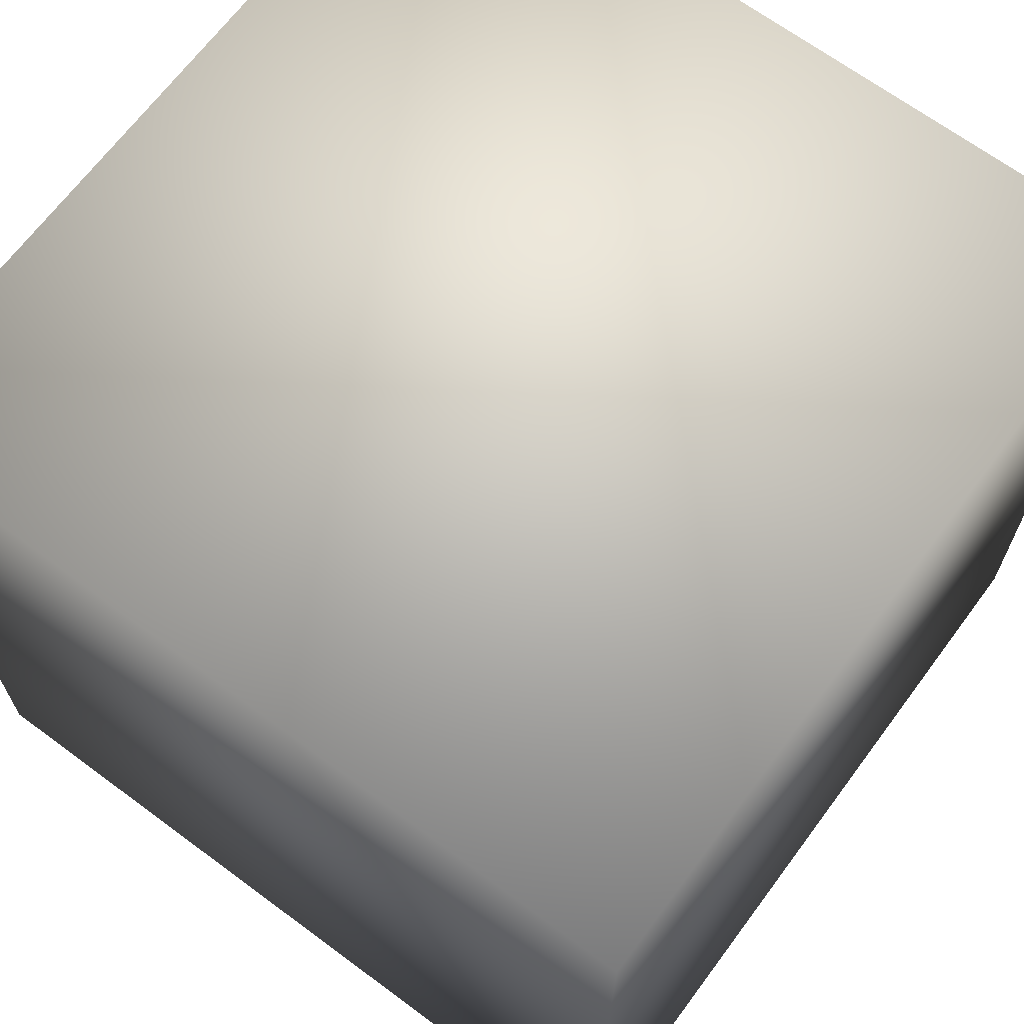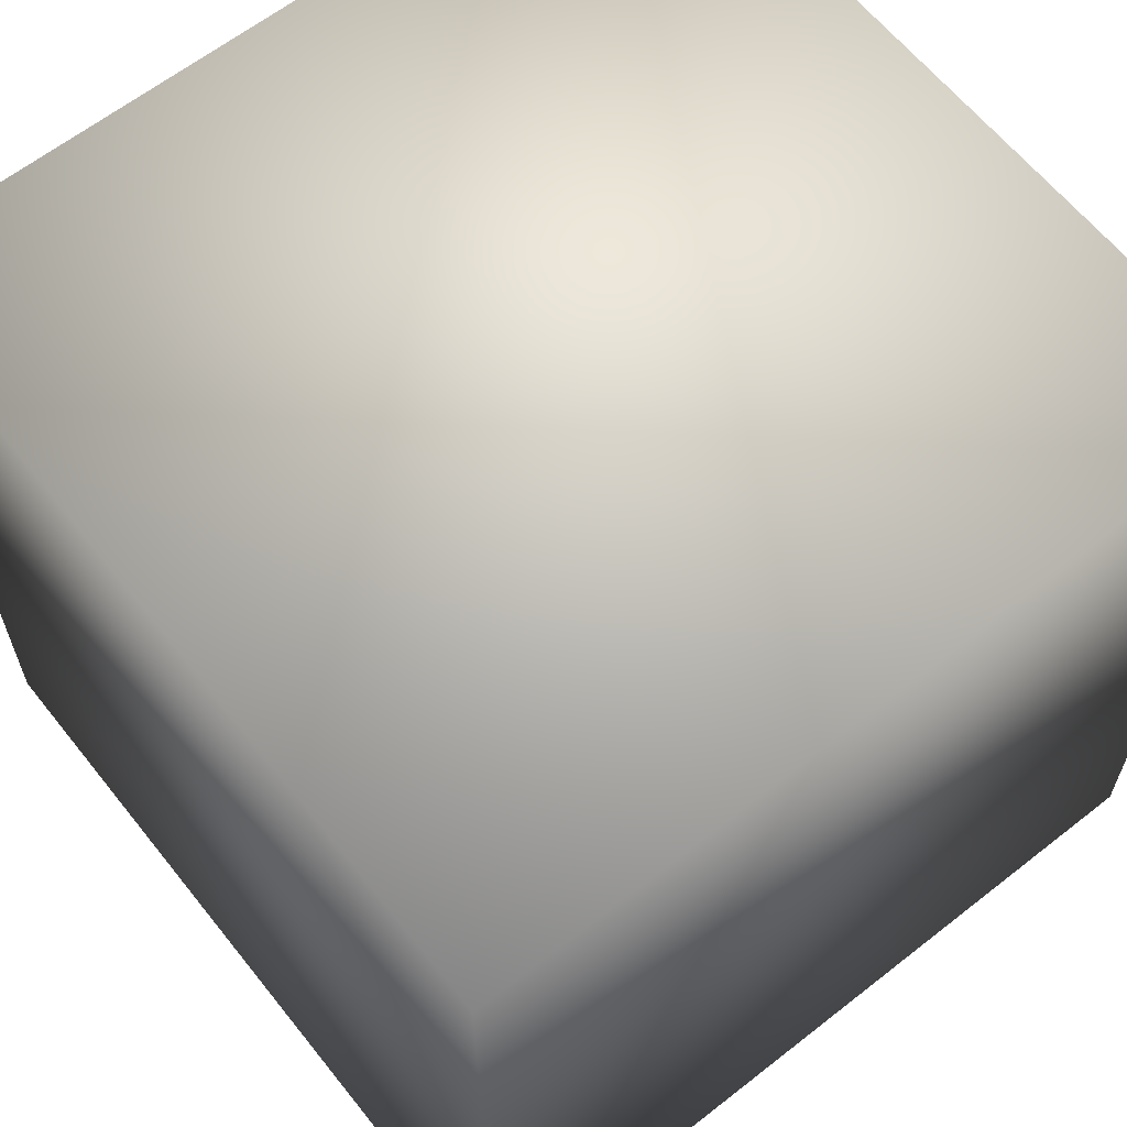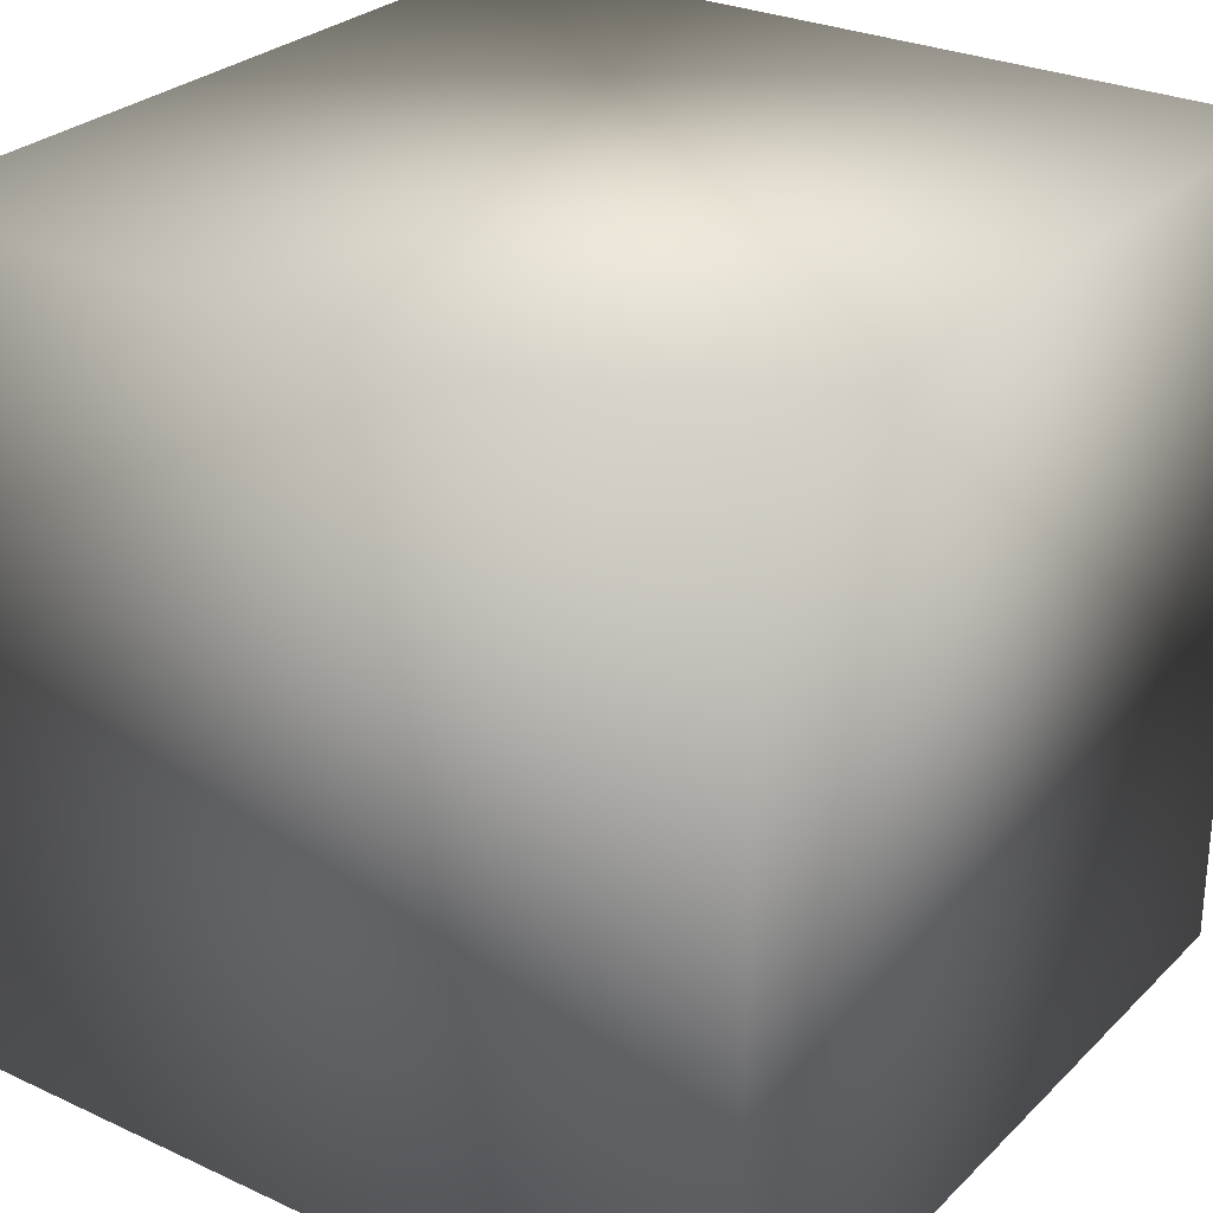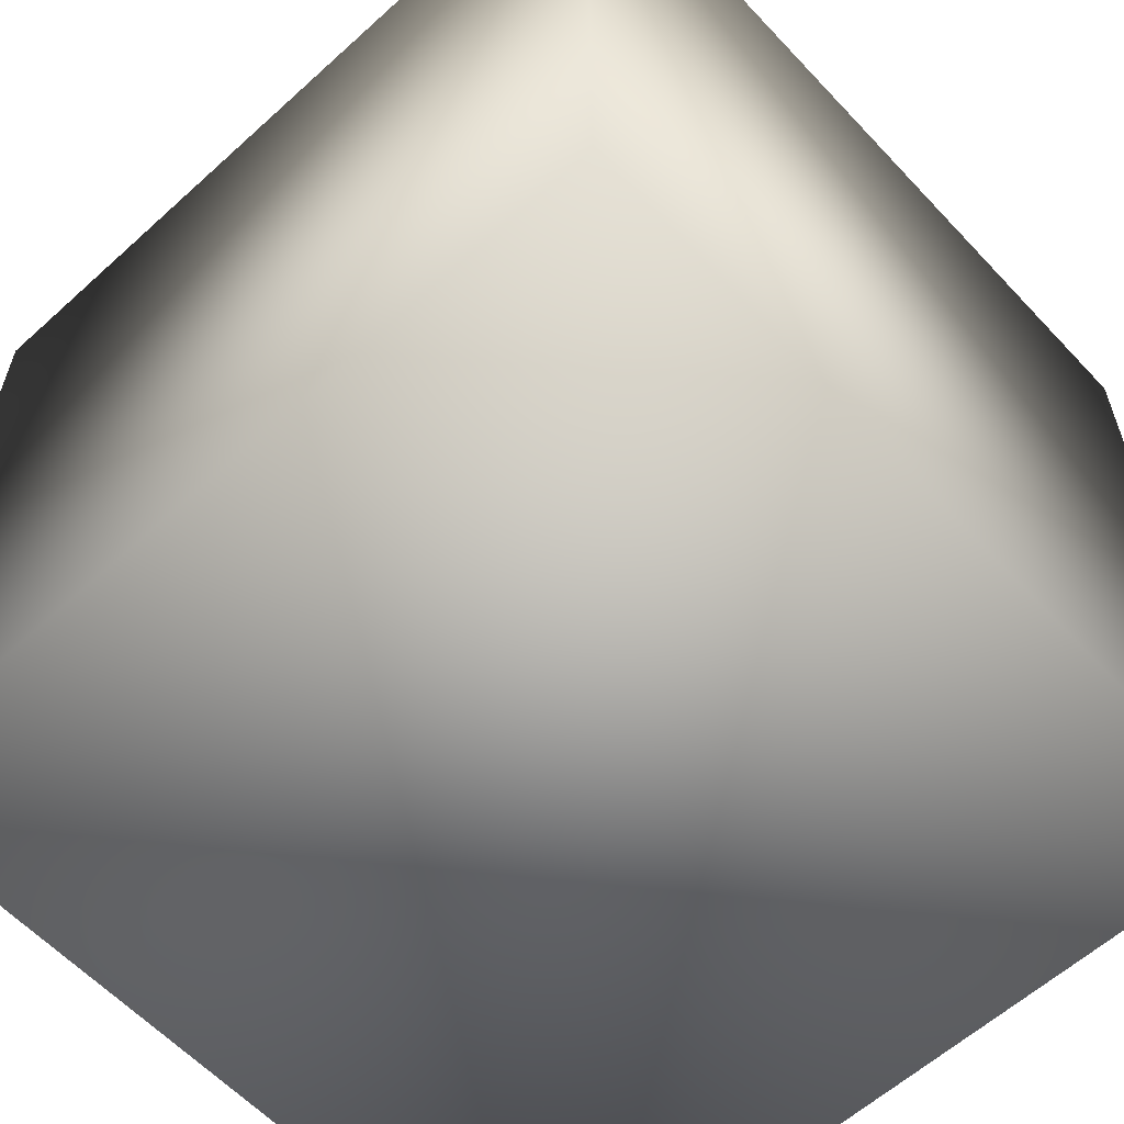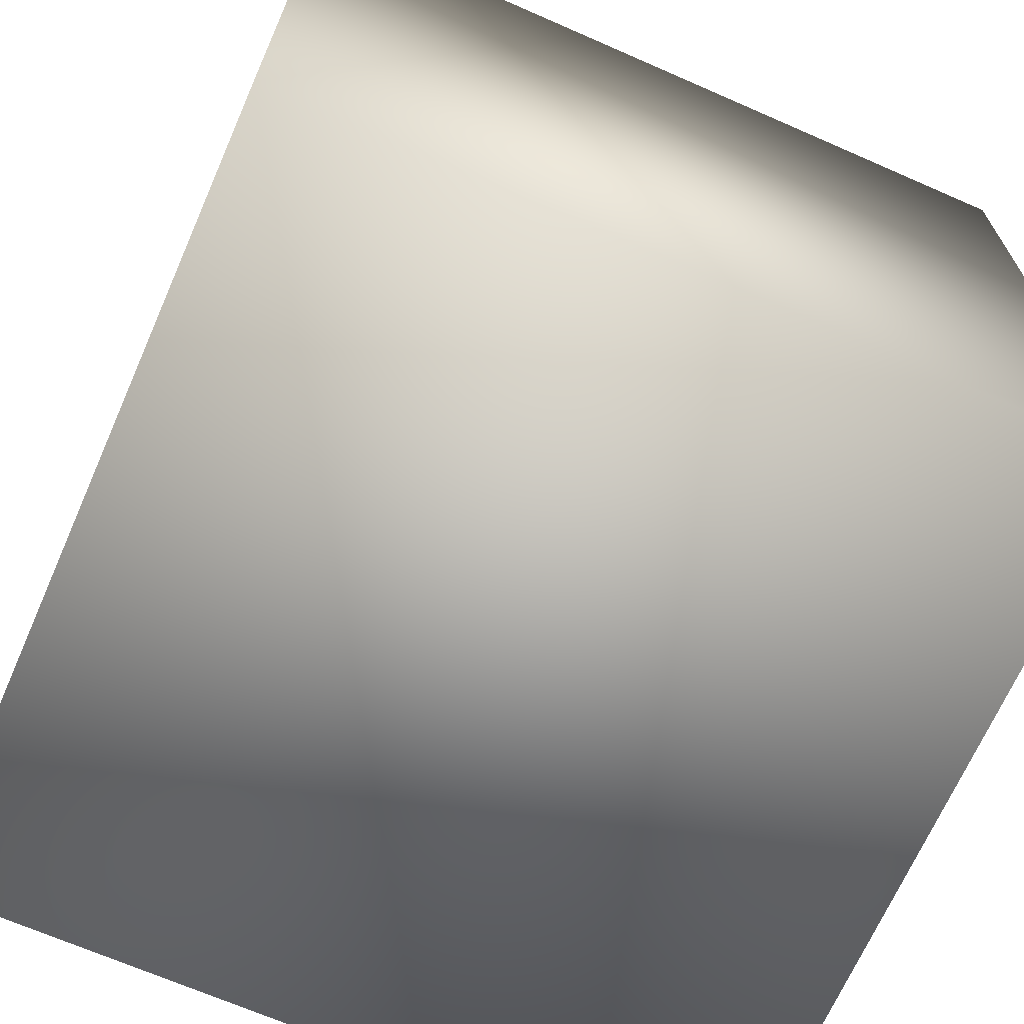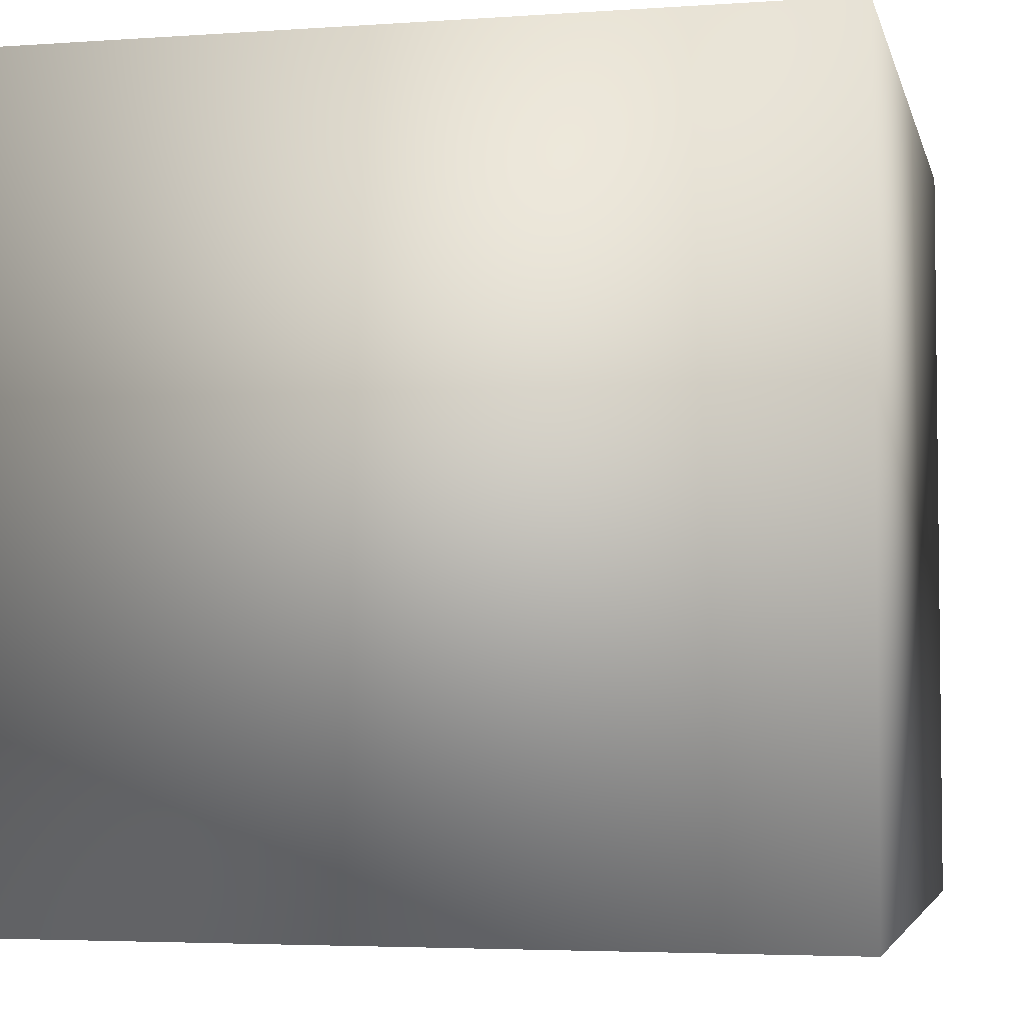
<metadata>
{"format":"obj","ext":"obj","renderer":"f3d","projection":"perspective","resolution":1024,"background":"white","views":[{"elev":67.4,"azim":-53.4,"up":"+Y"},{"elev":62.8,"azim":51.5,"up":"+Z"},{"elev":27.9,"azim":125.1,"up":"+Z"},{"elev":-60.1,"azim":132.8,"up":"+Z"},{"elev":-68.4,"azim":-23.7,"up":"+Z"},{"elev":-4.2,"azim":12.8,"up":"+Y"}]}
</metadata>
<code>
o Cube
v -1 -1 1
v -1 1 1
v -1 -1 -1
v -1 1 -1
v 1 -1 1
v 1 1 1
v 1 -1 -1
v 1 1 -1
f 1 2 4 3
f 3 4 8 7
f 7 8 6 5
f 5 6 2 1
f 3 7 5 1
f 8 4 2 6

</code>
